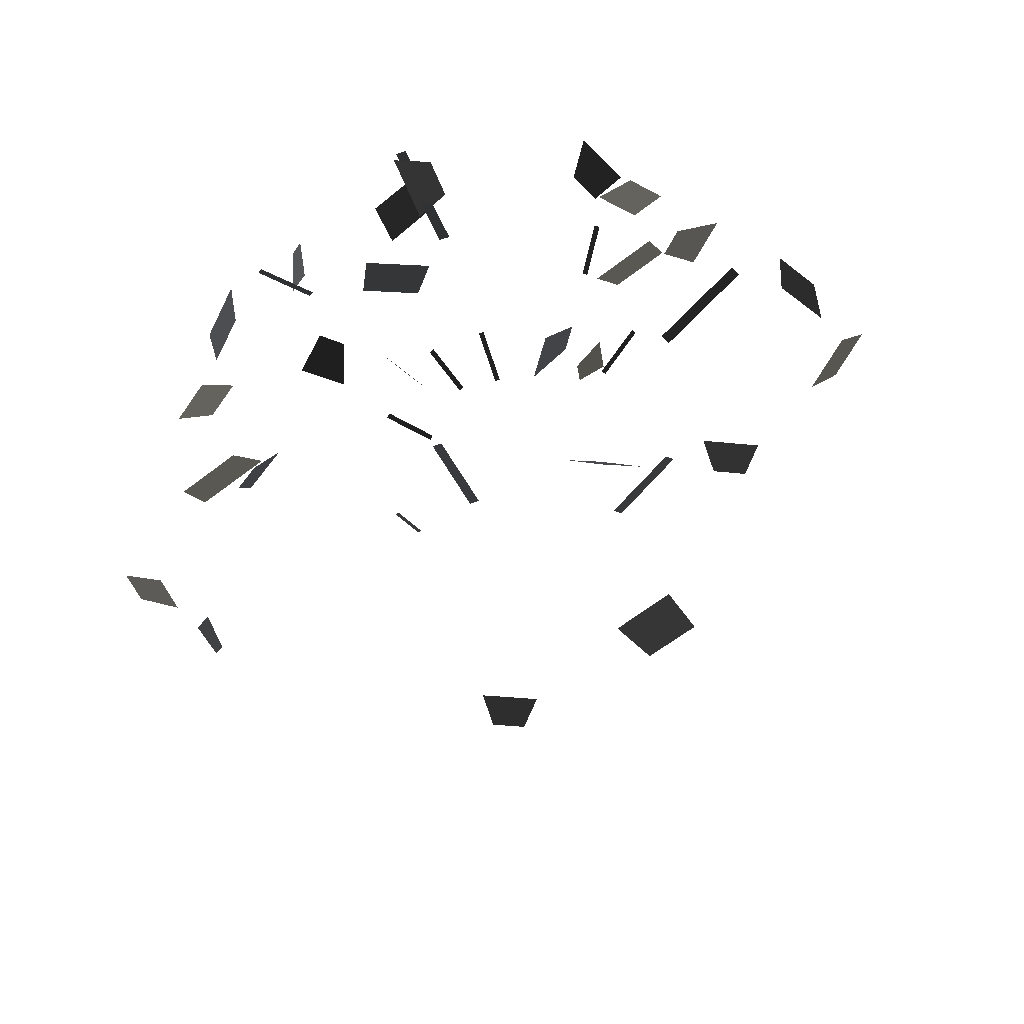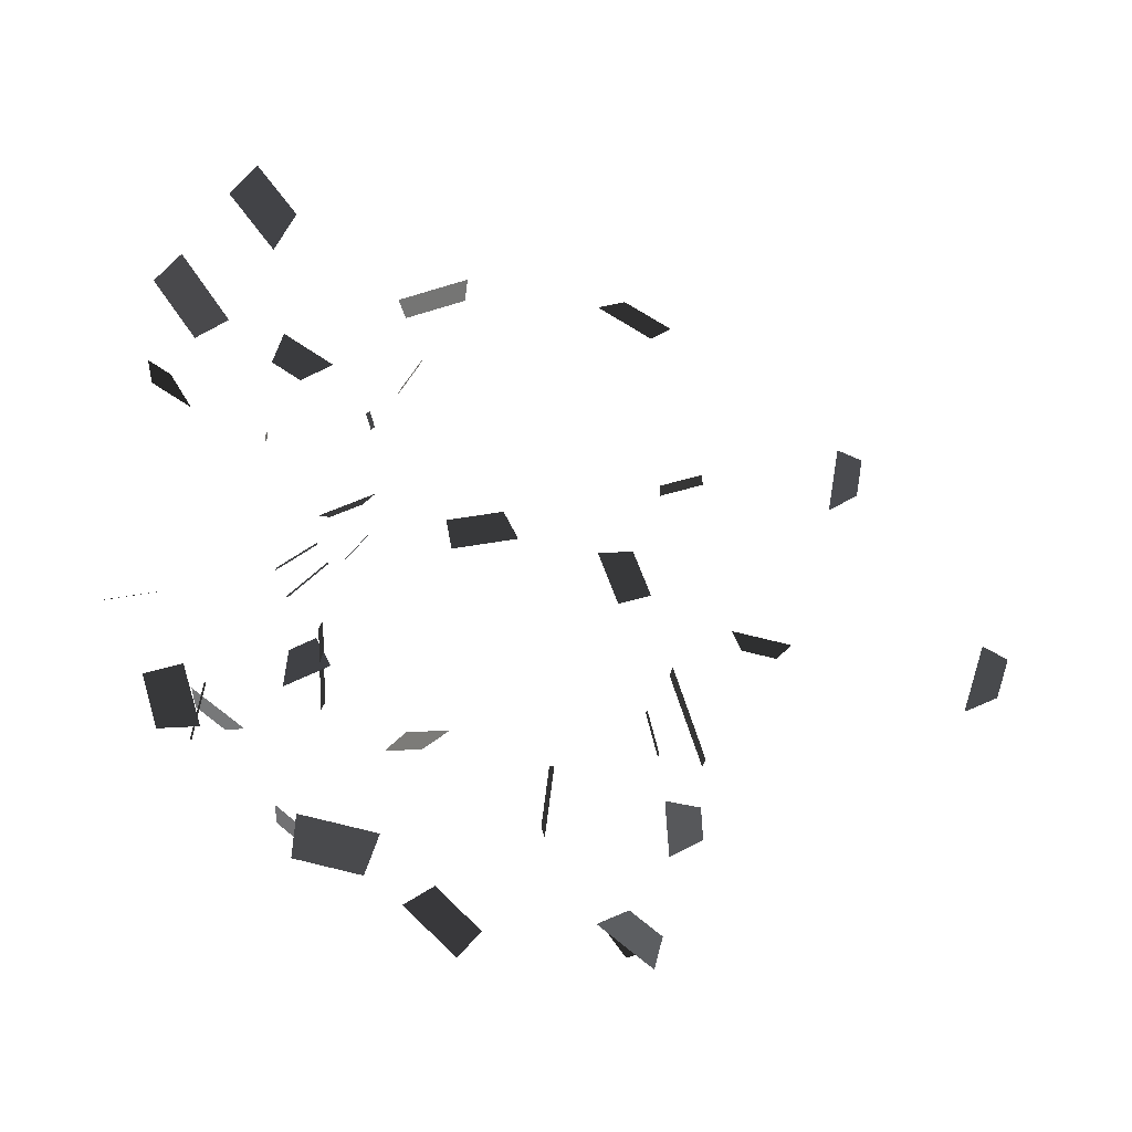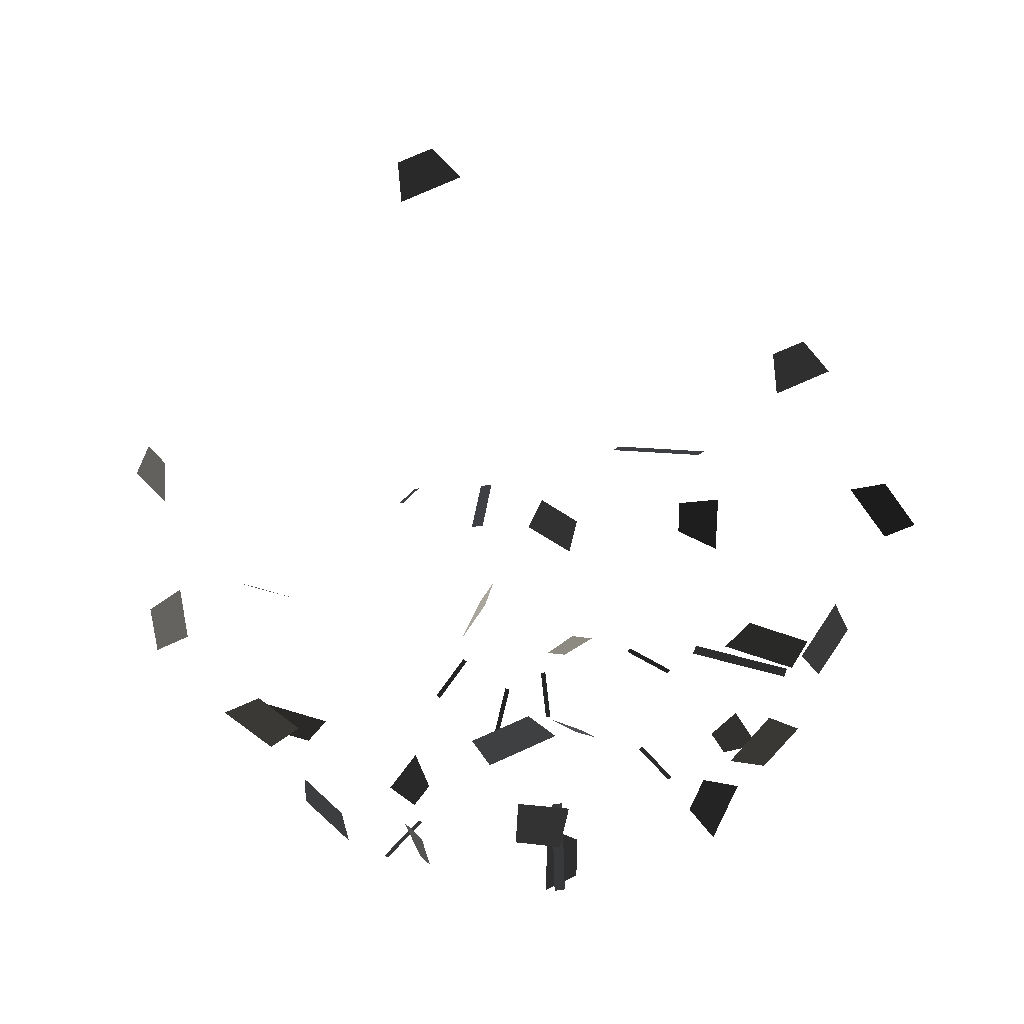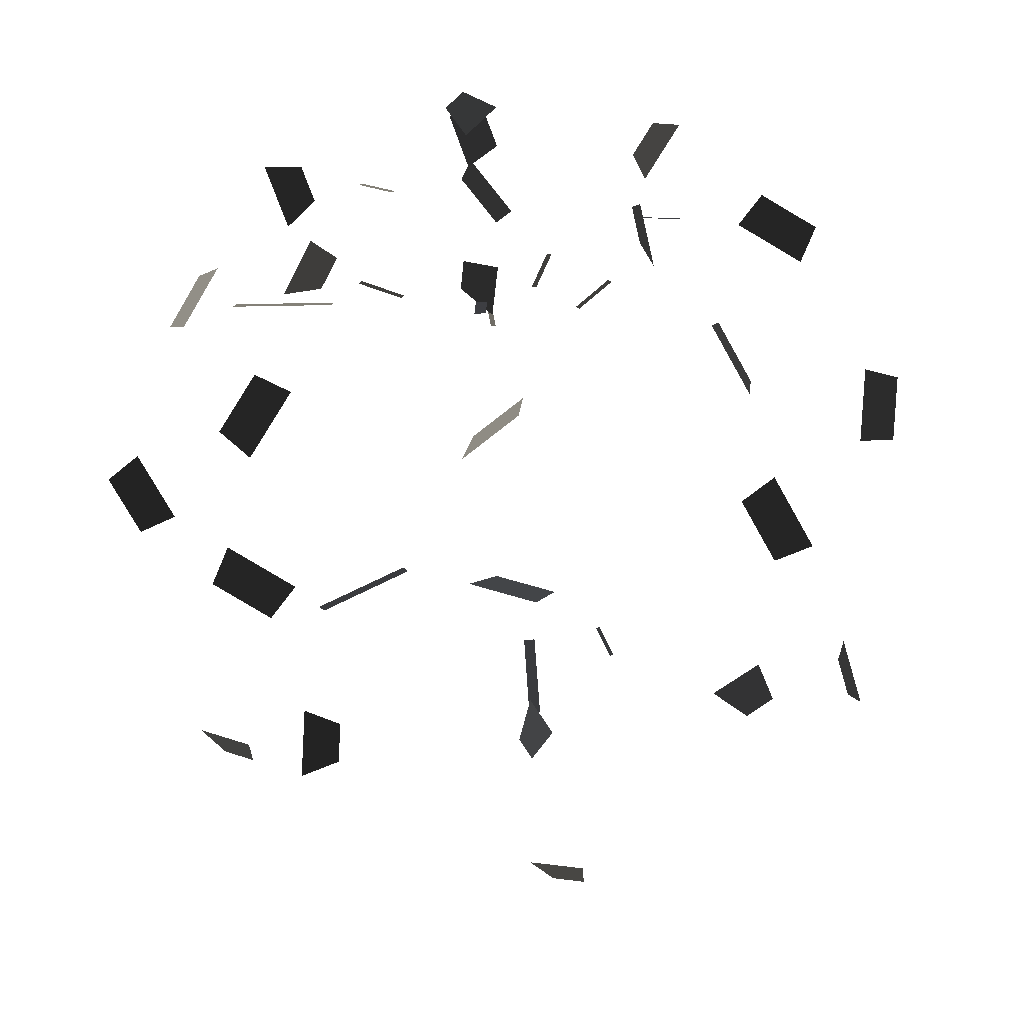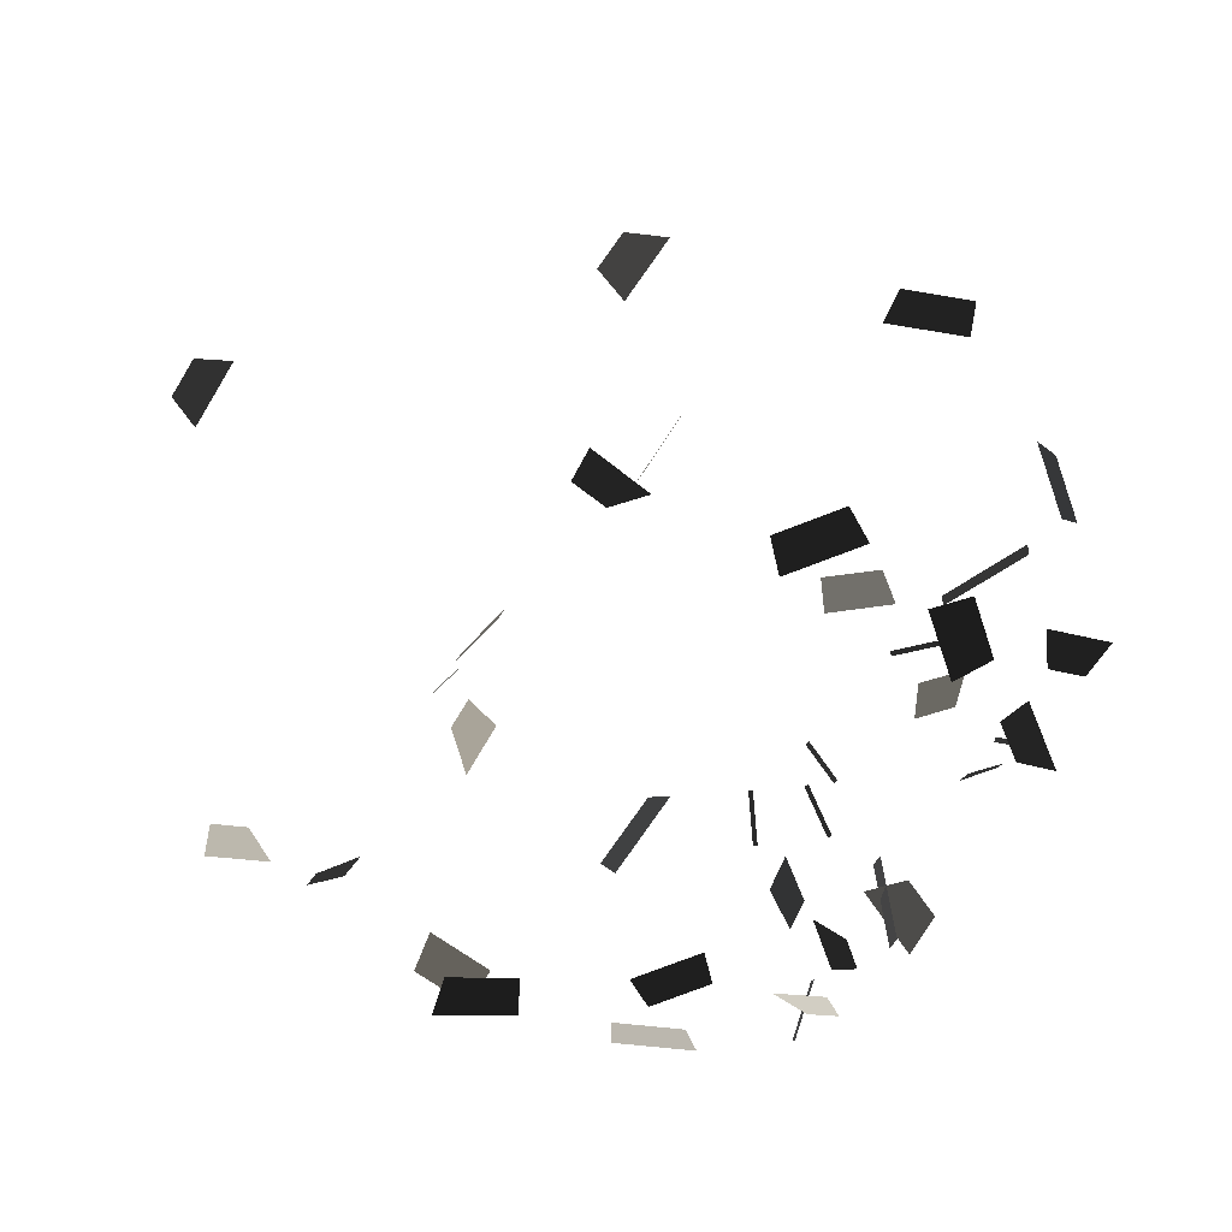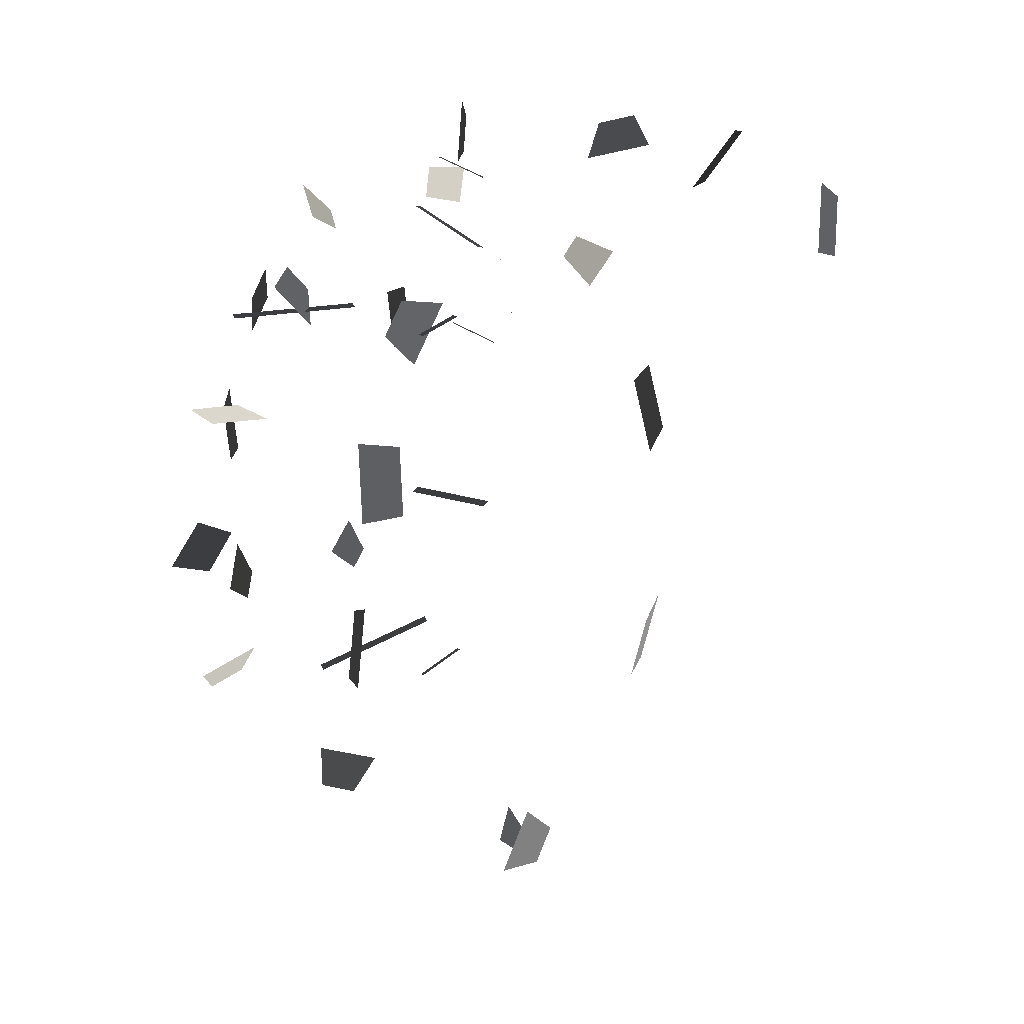
<metadata>
{"format":"obj","ext":"obj","renderer":"f3d","projection":"perspective","resolution":1024,"background":"white","views":[{"elev":55.1,"azim":-22.6,"up":"+Y"},{"elev":43.7,"azim":-69.2,"up":"+Z"},{"elev":-53.3,"azim":11.3,"up":"+Z"},{"elev":-74.6,"azim":-172.9,"up":"+Z"},{"elev":-62.2,"azim":57.6,"up":"+Z"},{"elev":27.9,"azim":-109.2,"up":"+Y"}]}
</metadata>
<code>
v -0.2232 0.2546 -0.3371
v -0.2158 0.3302 -0.2956
v -0.2078 0.2919 -0.3696
v -0.2035 0.3355 -0.3456
v -0.4275 -0.3915 -0.2432
v -0.4207 -0.3468 -0.2218
v -0.4392 -0.3862 -0.2934
v -0.4274 -0.3088 -0.2563
v -0.5459 0.0247 -0.1458
v -0.5309 -0.0597 -0.158
v -0.5063 0.034 -0.1139
v -0.489 -0.0634 -0.1279
v -0.4324 0.1926 -0.1
v -0.3531 0.2529 -0.091
v -0.4583 0.237 -0.0947
v -0.3897 0.2893 -0.0869
v -0.2868 0.4 -0.0962
v -0.2319 0.3336 -0.1053
v -0.2501 0.4112 -0.131
v -0.2184 0.3728 -0.1362
v -0.2841 0.1872 -0.4297
v -0.3222 0.0951 -0.4379
v -0.2955 0.1803 -0.3797
v -0.3285 0.1005 -0.3868
v -0.2976 -0.0412 -0.4452
v -0.3304 -0.1189 -0.4646
v -0.3423 -0.0151 -0.4439
v -0.3802 -0.1049 -0.4664
v -0.029 -0.6772 -0.1227
v 0.0152 -0.6763 -0.0993
v -0.0313 -0.6404 -0.159
v 0.0452 -0.6387 -0.1185
v -0.0115 0.2282 0.3497
v 0.0341 0.2986 0.3713
v -0.0376 0.249 0.3102
v 0.015 0.3303 0.3352
v 0.0132 0.3476 0.1376
v 0.0335 0.4159 0.2078
v -0.0321 0.3727 0.1359
v -0.0145 0.4318 0.1967
v -0.0396 0.4381 0.0501
v 0.0056 0.4123 -0.0191
v 0.0039 0.4657 0.0454
v 0.03 0.4508 0.0054
v -0.273 -0.3138 -0.4905
v -0.3104 -0.3067 -0.4581
v -0.2338 -0.2815 -0.4805
v -0.2986 -0.2693 -0.4244
v -0.0115 0.232 -0.4148
v -0.0274 0.3003 -0.4655
v 0.024 0.2688 -0.4074
v 0.0149 0.3083 -0.4367
v 0.4433 -0.3742 -0.2264
v 0.4026 -0.3813 -0.2546
v 0.4697 -0.3327 -0.2425
v 0.3993 -0.345 -0.2913
v 0.5244 -0.0654 -0.1446
v 0.5571 0.0148 -0.1435
v 0.4764 -0.0533 -0.1295
v 0.5142 0.0394 -0.1281
v 0.3696 0.2794 -0.0752
v 0.4308 0.2013 -0.0627
v 0.3901 0.2793 -0.1227
v 0.443 0.2116 -0.1119
v 0.2591 0.3314 -0.1208
v 0.2805 0.4141 -0.1063
v 0.2176 0.3621 -0.125
v 0.23 0.4098 -0.1167
v 0.0444 0.0823 -0.5431
v -0.03 0.1147 -0.4846
v 0.025 0.1175 -0.5757
v -0.0394 0.1456 -0.5251
v 0.0211 -0.0755 -0.5304
v -0.0493 -0.0902 -0.5788
v 0.0547 -0.0696 -0.5693
v -0.0265 -0.0865 -0.6251
v 0.2606 -0.3222 -0.4602
v 0.2519 -0.2735 -0.4531
v 0.3092 -0.33 -0.4762
v 0.2941 -0.2456 -0.464
v 0.3876 -0.0641 -0.4535
v 0.3189 -0.1164 -0.4613
v 0.3616 -0.0196 -0.4482
v 0.2823 -0.08 -0.4572
v 0.3195 0.0868 -0.4186
v 0.2562 0.1635 -0.4082
v 0.3548 0.1232 -0.4082
v 0.2999 0.1896 -0.3991
v 0.2548 0.2771 -0.3377
v 0.2079 0.3456 -0.362
v 0.2074 0.275 -0.3171
v 0.1803 0.3146 -0.3311
v 0.0198 -0.2957 -0.5276
v 0.0052 -0.3057 -0.5744
v 0.0001 -0.2506 -0.5115
v -0.0252 -0.2679 -0.5925
v -0.0071 -0.2528 -0.2596
v 0.0071 -0.2528 -0.2596
v -0.0071 -0.3029 -0.4153
v 0.0071 -0.3029 -0.4153
v -0.0978 -0.2526 -0.2409
v -0.0924 -0.253 -0.2421
v -0.1121 -0.2749 -0.2992
v -0.1067 -0.2754 -0.3003
v -0.2169 0.3096 -0.277
v -0.2115 0.3098 -0.2812
v -0.2662 0.3123 -0.3378
v -0.2609 0.3125 -0.3421
v -0.0071 0.2478 -0.3518
v 0.0071 0.2478 -0.3518
v -0.0071 0.2549 -0.5152
v 0.0071 0.2549 -0.5152
v 0.1067 0.3633 -0.1344
v 0.1119 0.3619 -0.131
v 0.1453 0.3857 -0.1851
v 0.1506 0.3843 -0.1818
v 0.2135 0.2169 -0.1064
v 0.2191 0.2121 -0.0954
v 0.3411 0.2409 -0.1608
v 0.3467 0.2361 -0.1498
v 0.1627 -0.1763 -0.1176
v 0.1699 -0.1733 -0.1068
v 0.281 -0.1974 -0.191
v 0.2882 -0.1943 -0.1802
v 0.1174 0.2113 -0.0867
v 0.1212 0.2073 -0.0835
v 0.1713 0.2434 -0.1118
v 0.1751 0.2394 -0.1087
v -0.0059 0.1671 -0.1574
v 0.0005 0.1671 -0.1574
v -0.0061 0.2037 -0.2142
v 0.0003 0.2037 -0.2143
v -0.1219 0.1653 -0.1008
v -0.1175 0.1689 -0.1036
v -0.1701 0.2027 -0.13
v -0.1656 0.2063 -0.1328
v -0.0671 0.2083 -0.1309
v -0.0613 0.2103 -0.1325
v -0.0933 0.2574 -0.1693
v -0.0875 0.2594 -0.1708
g Group_001
f 1 2 4 3
g Group_002
f 5 6 8 7
g Group_003
f 9 10 12 11
g Group_004
f 13 14 16 15
g Group_005
f 17 18 20 19
g Group_006
f 21 22 24 23
g Group_007
f 25 26 28 27
g Group_008
f 29 30 32 31
g Group_009
f 33 34 36 35
g Group_010
f 37 38 40 39
g Group_011
f 41 42 44 43
g Group_012
f 45 46 48 47
g Group_013
f 49 50 52 51
g Group_014
f 53 54 56 55
g Group_015
f 57 58 60 59
g Group_016
f 61 62 64 63
g Group_017
f 65 66 68 67
g Group_018
f 69 70 72 71
g Group_019
f 73 74 76 75
g Group_020
f 77 78 80 79
g Group_021
f 81 82 84 83
g Group_022
f 85 86 88 87
g Group_023
f 89 90 92 91
g Group_024
f 93 94 96 95
g Group_025
f 97 98 100 99
g Group_026
f 101 102 104 103
g Group_027
f 105 106 108 107
g Group_028
f 109 110 112 111
g Group_029
f 113 114 116 115
g Group_030
f 117 118 120 119
g Group_031
f 121 122 124 123
g Group_032
f 125 126 128 127
g Group_033
f 129 130 132 131
g Group_034
f 133 134 136 135
g Group_035
f 137 138 140 139

</code>
